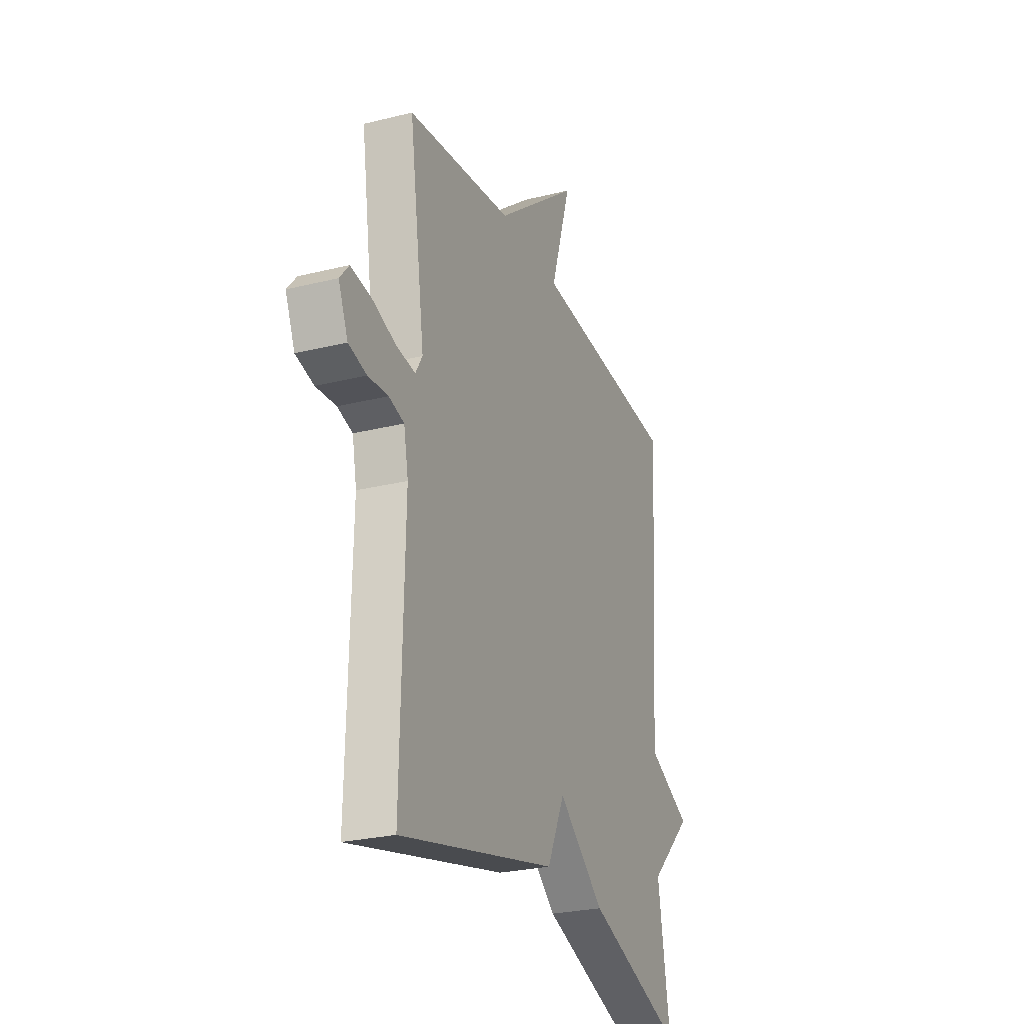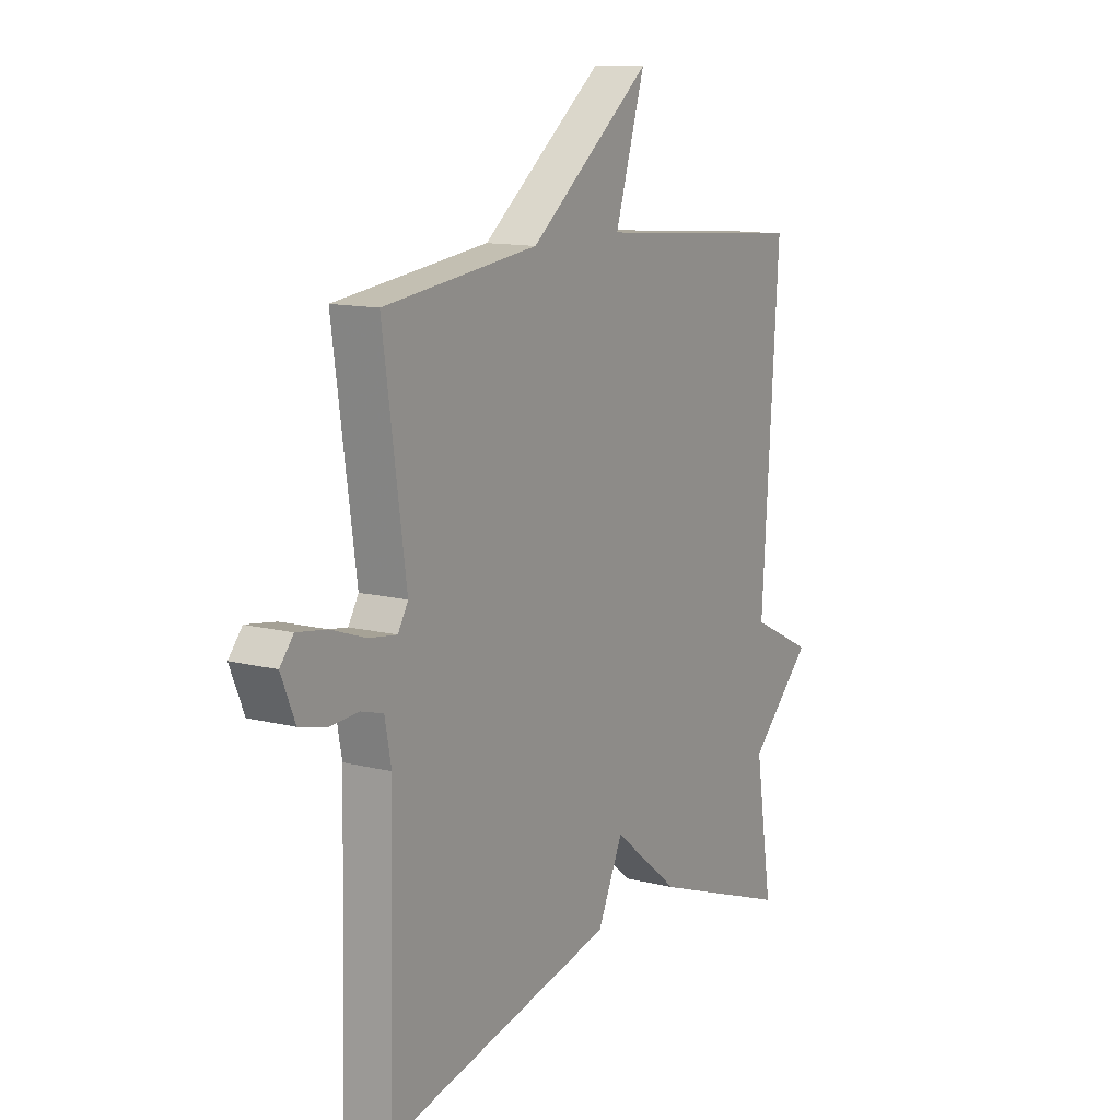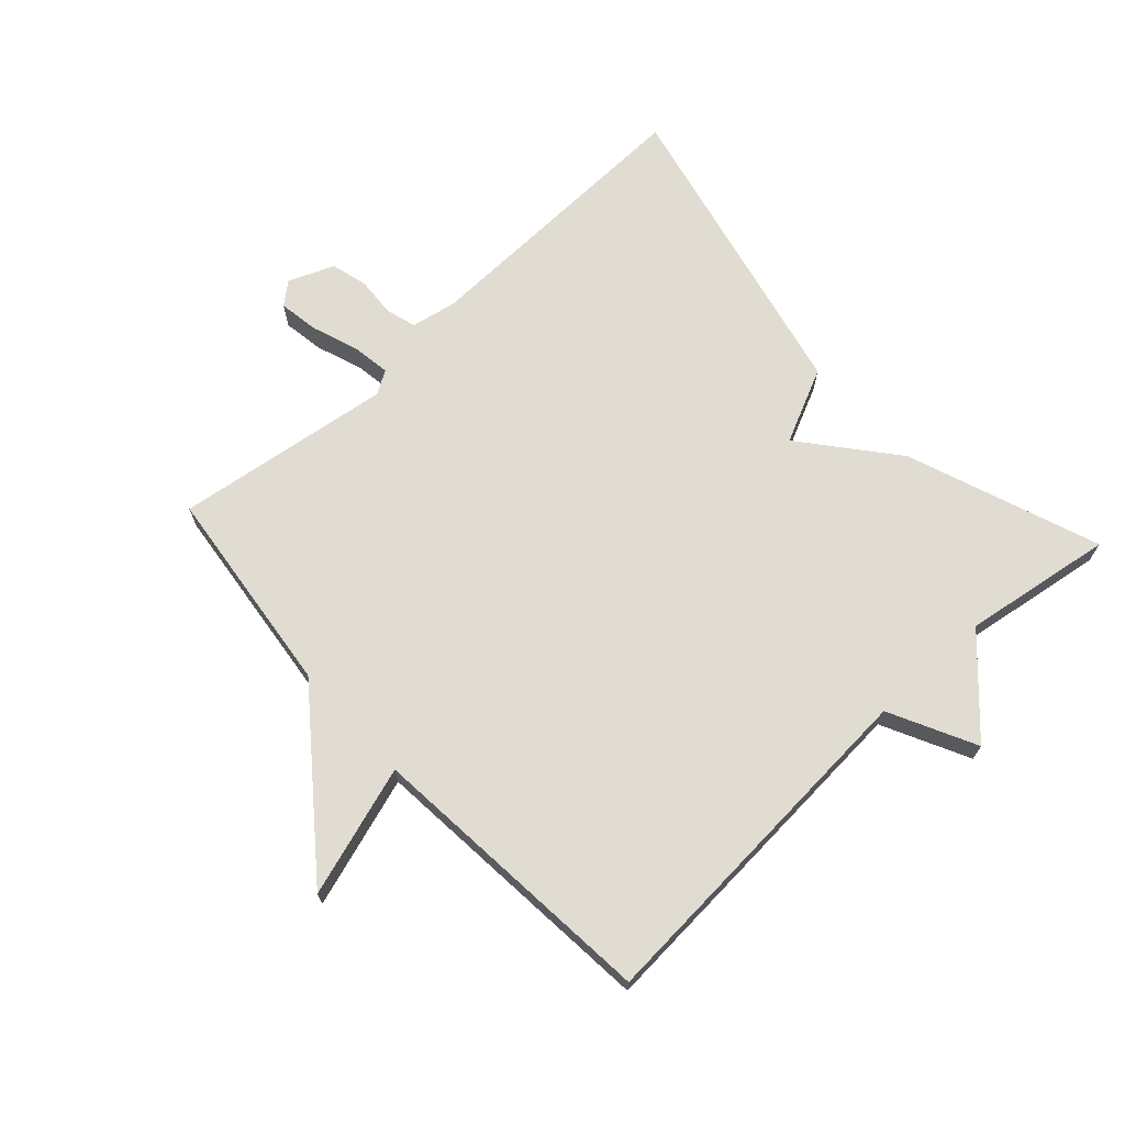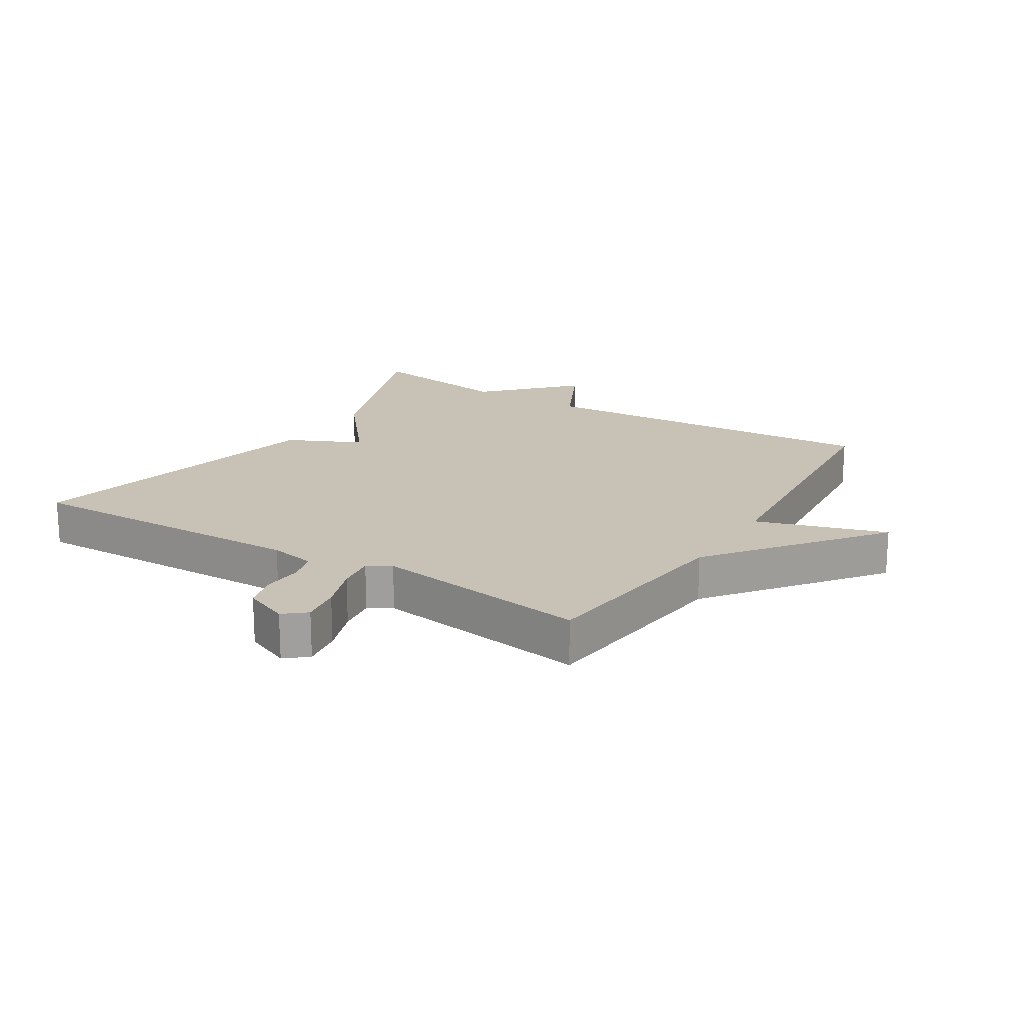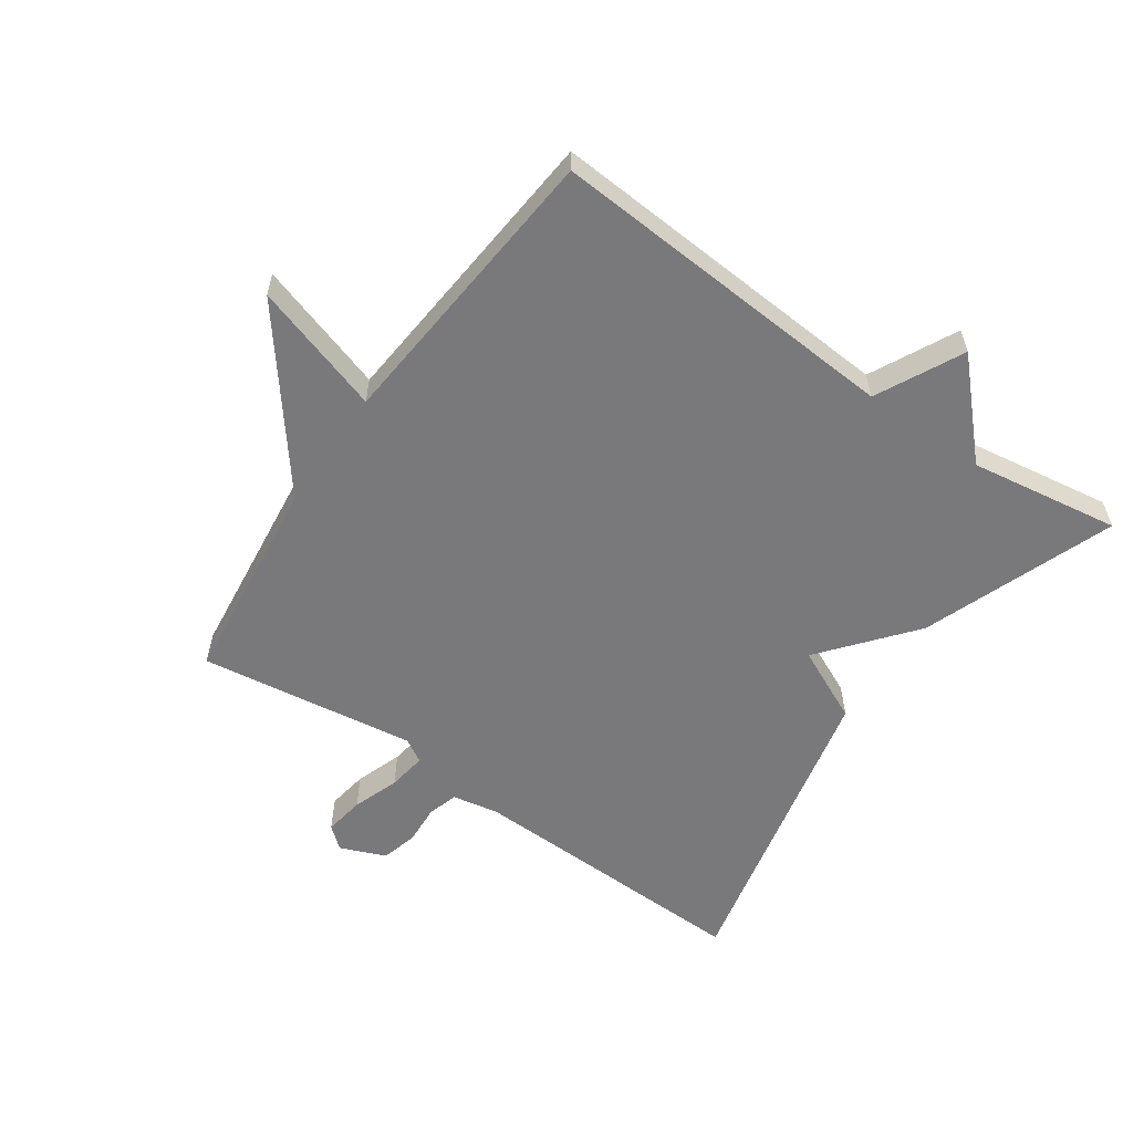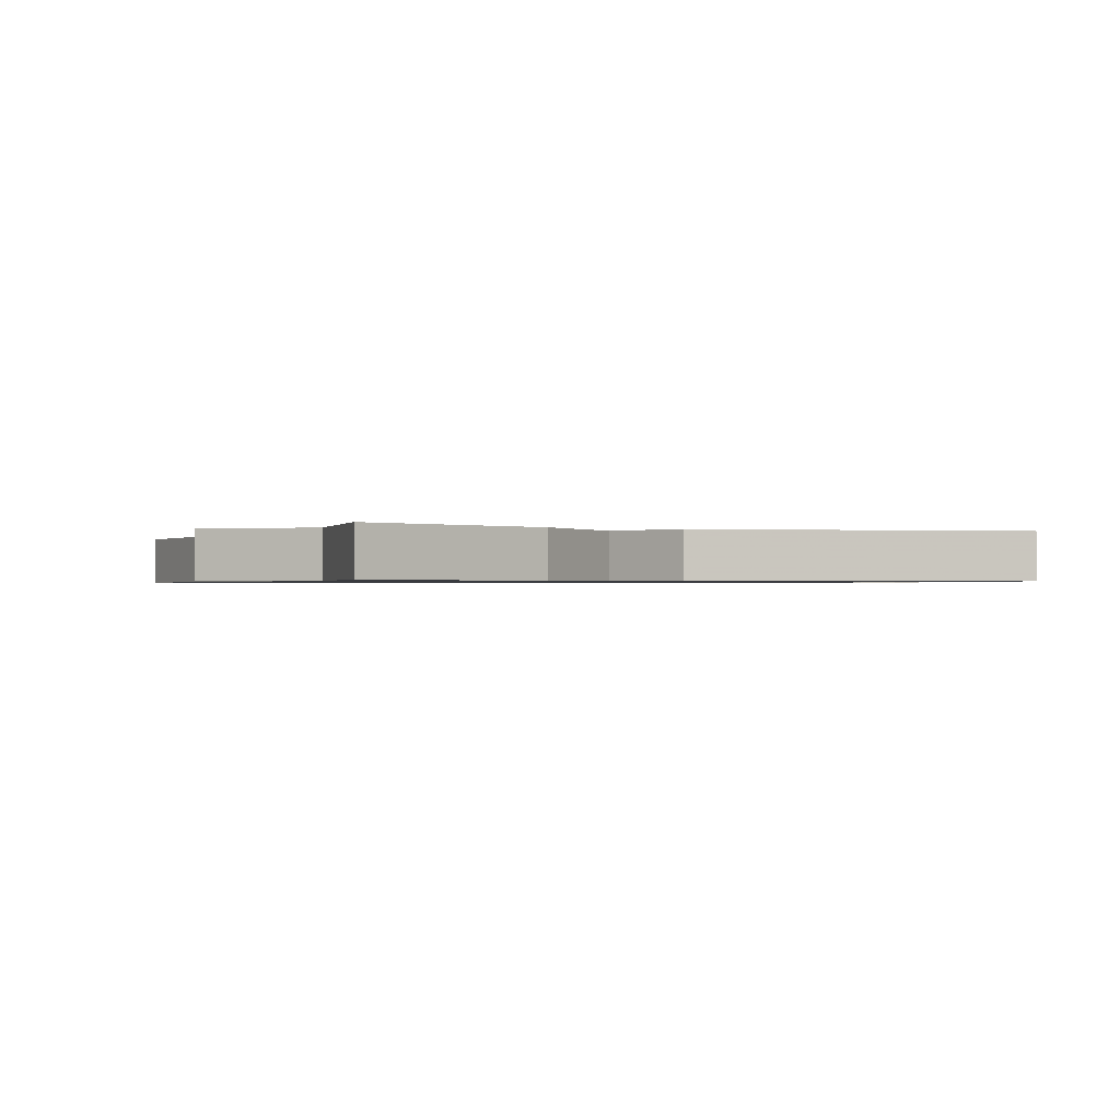
<metadata>
{"format":"obj","ext":"obj","renderer":"f3d","projection":"perspective","resolution":1024,"background":"white","views":[{"elev":-26.2,"azim":-68.5,"up":"+Z"},{"elev":12.4,"azim":-59.1,"up":"+Z"},{"elev":69.3,"azim":47.4,"up":"+Y"},{"elev":19.0,"azim":-58.2,"up":"+Y"},{"elev":-57.9,"azim":55.1,"up":"+Y"},{"elev":-0.8,"azim":156.0,"up":"+Y"}]}
</metadata>
<code>
v -0.5 0.07 -0.5
v -0.489 0.07 -0.041
v -0.503 0.07 0.032
v -0.551 0.07 0.046
v -0.614 0.07 0.042
v -0.671 0.07 0.057
v -0.701 0.07 0.129
v -0.672 0.07 0.164
v -0.608 0.07 0.154
v -0.534 0.07 0.128
v -0.473 0.07 0.119
v -0.451 0.07 0.156
v -0.5 0.07 0.5
v -0.167 0.07 0.54
v 0.098 0.07 0.747
v 0.033 0.07 0.54
v 0.5 0.07 0.5
v 0.463 0.07 -0.062
v 0.6 0.07 -0.13
v 0.463 0.07 -0.262
v 0.5 0.07 -0.5
v 0.195 0.07 -0.388
v 0.05 0.07 -0.27
v -0.005 0.07 -0.388
v -0.5 0 -0.5
v -0.489 0 -0.041
v -0.503 0 0.032
v -0.551 0 0.046
v -0.614 0 0.042
v -0.671 0 0.057
v -0.701 0 0.129
v -0.672 0 0.164
v -0.608 0 0.154
v -0.534 0 0.128
v -0.473 0 0.119
v -0.451 0 0.156
v -0.5 0 0.5
v -0.167 0 0.54
v 0.098 0 0.747
v 0.033 0 0.54
v 0.5 0 0.5
v 0.463 0 -0.062
v 0.6 0 -0.13
v 0.463 0 -0.262
v 0.5 0 -0.5
v 0.195 0 -0.388
v 0.05 0 -0.27
v -0.005 0 -0.388
f 23 24 1 2
f 20 21 22 23
f 23 2 3
f 20 23 3
f 19 20 3
f 18 19 3
f 18 3 4
f 17 18 4
f 16 17 4
f 14 15 16
f 12 13 14 16
f 11 12 16
f 11 16 4
f 5 6 7
f 4 5 7
f 11 4 7
f 10 11 7
f 7 8 9 10
f 26 25 48 47
f 47 46 45 44
f 27 26 47
f 27 47 44
f 27 44 43
f 27 43 42
f 28 27 42
f 28 42 41
f 28 41 40
f 40 39 38
f 40 38 37 36
f 40 36 35
f 28 40 35
f 31 30 29
f 31 29 28
f 31 28 35
f 31 35 34
f 34 33 32 31
f 1 25 26 2
f 2 26 27 3
f 3 27 28 4
f 4 28 29 5
f 5 29 30 6
f 6 30 31 7
f 7 31 32 8
f 8 32 33 9
f 9 33 34 10
f 10 34 35 11
f 11 35 36 12
f 12 36 37 13
f 13 37 38 14
f 14 38 39 15
f 15 39 40 16
f 16 40 41 17
f 17 41 42 18
f 18 42 43 19
f 19 43 44 20
f 20 44 45 21
f 21 45 46 22
f 22 46 47 23
f 23 47 48 24
f 24 48 25 1

</code>
